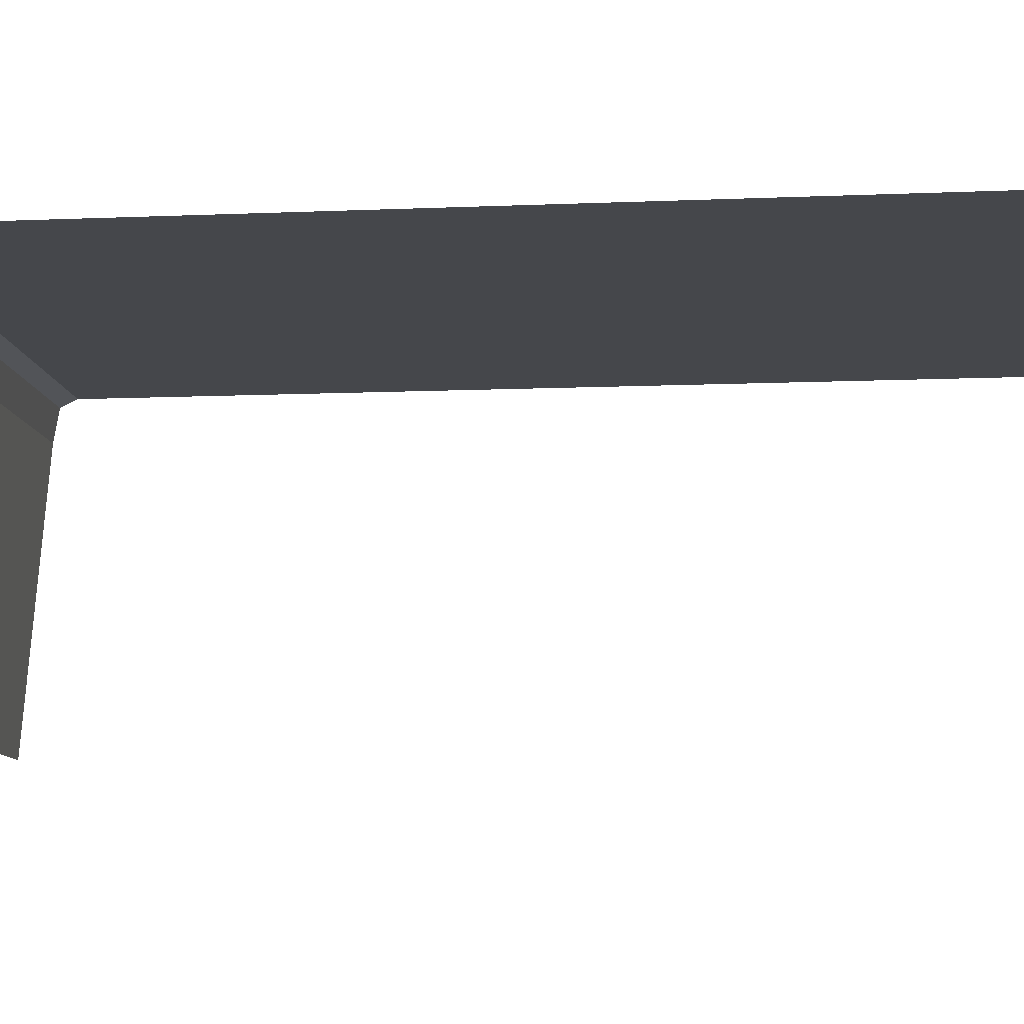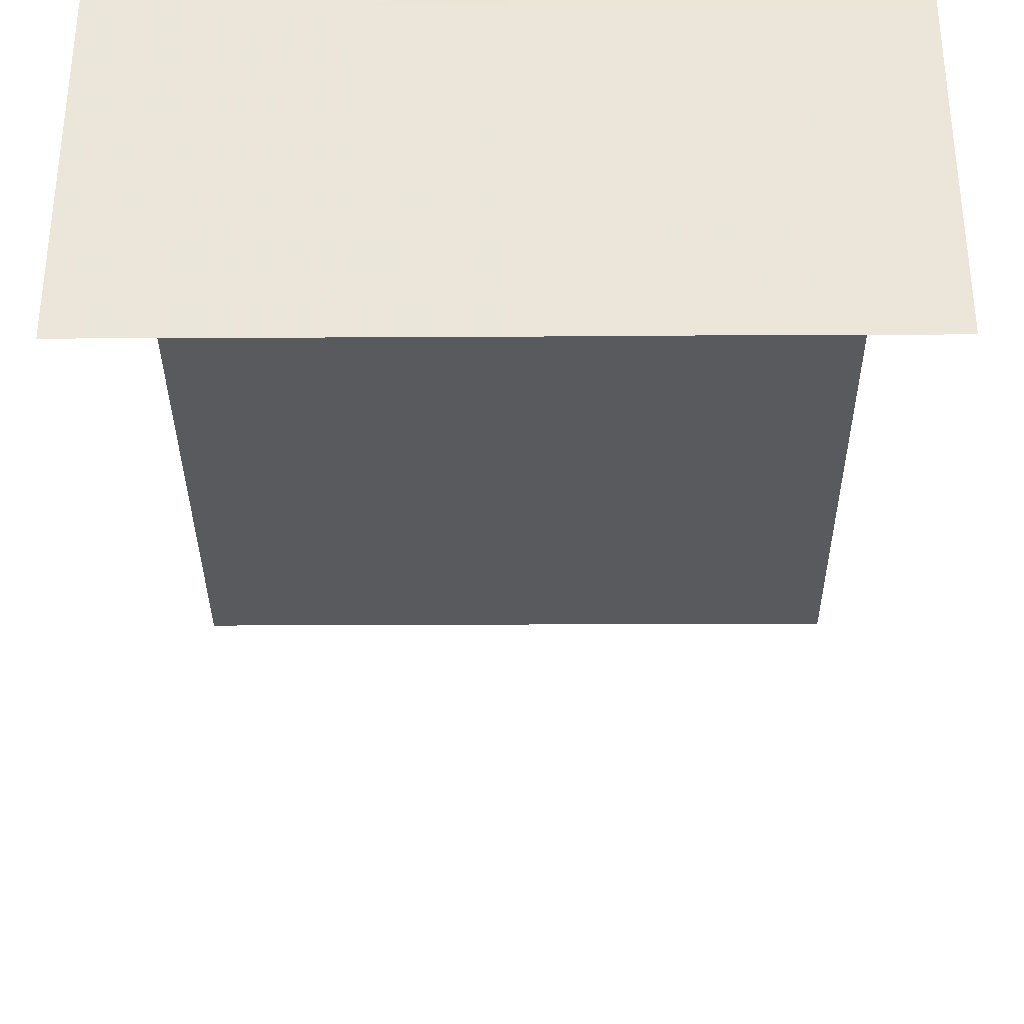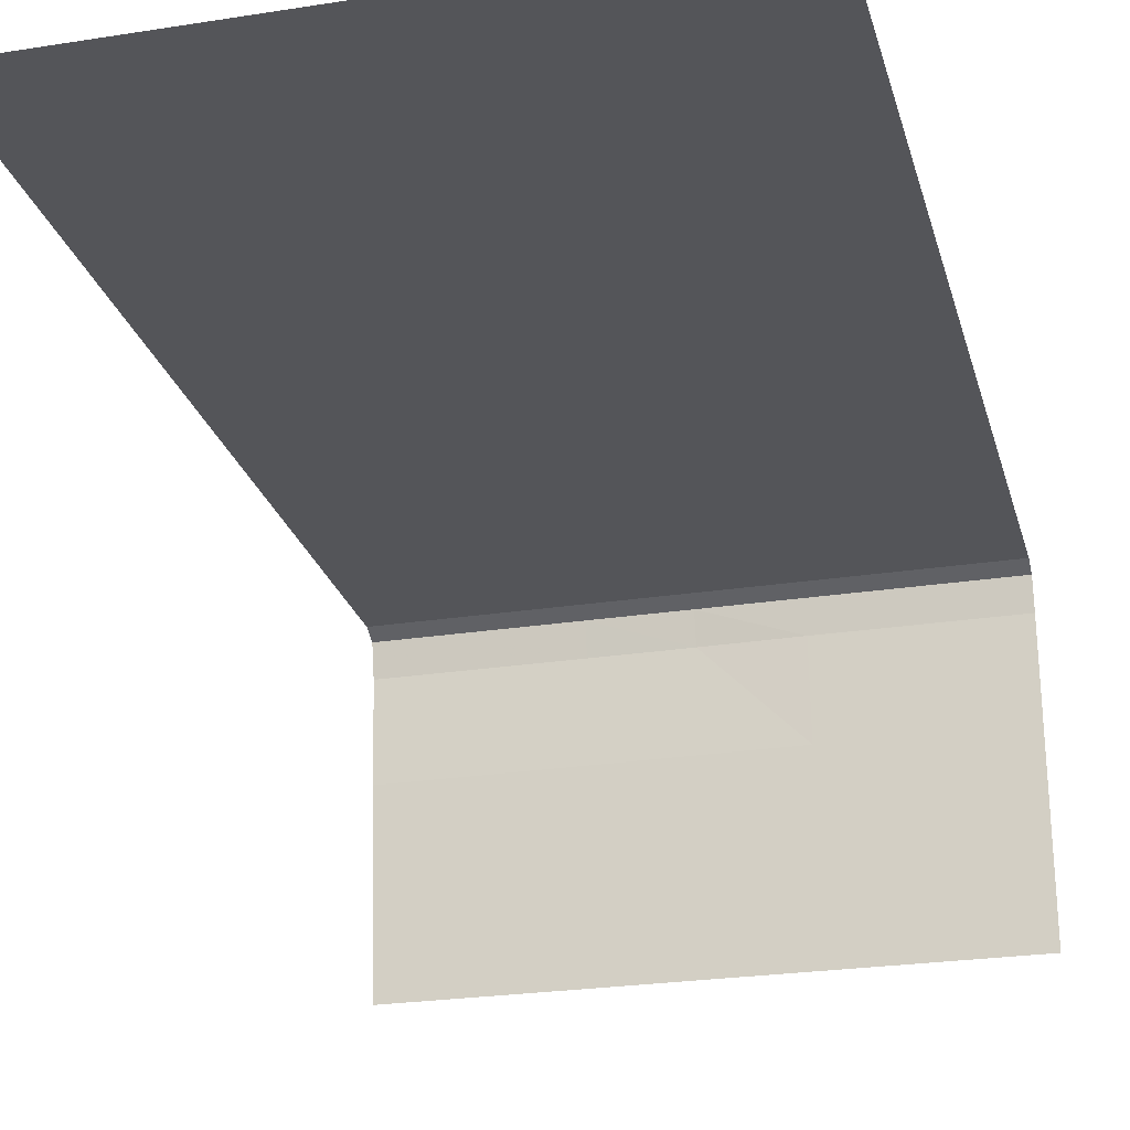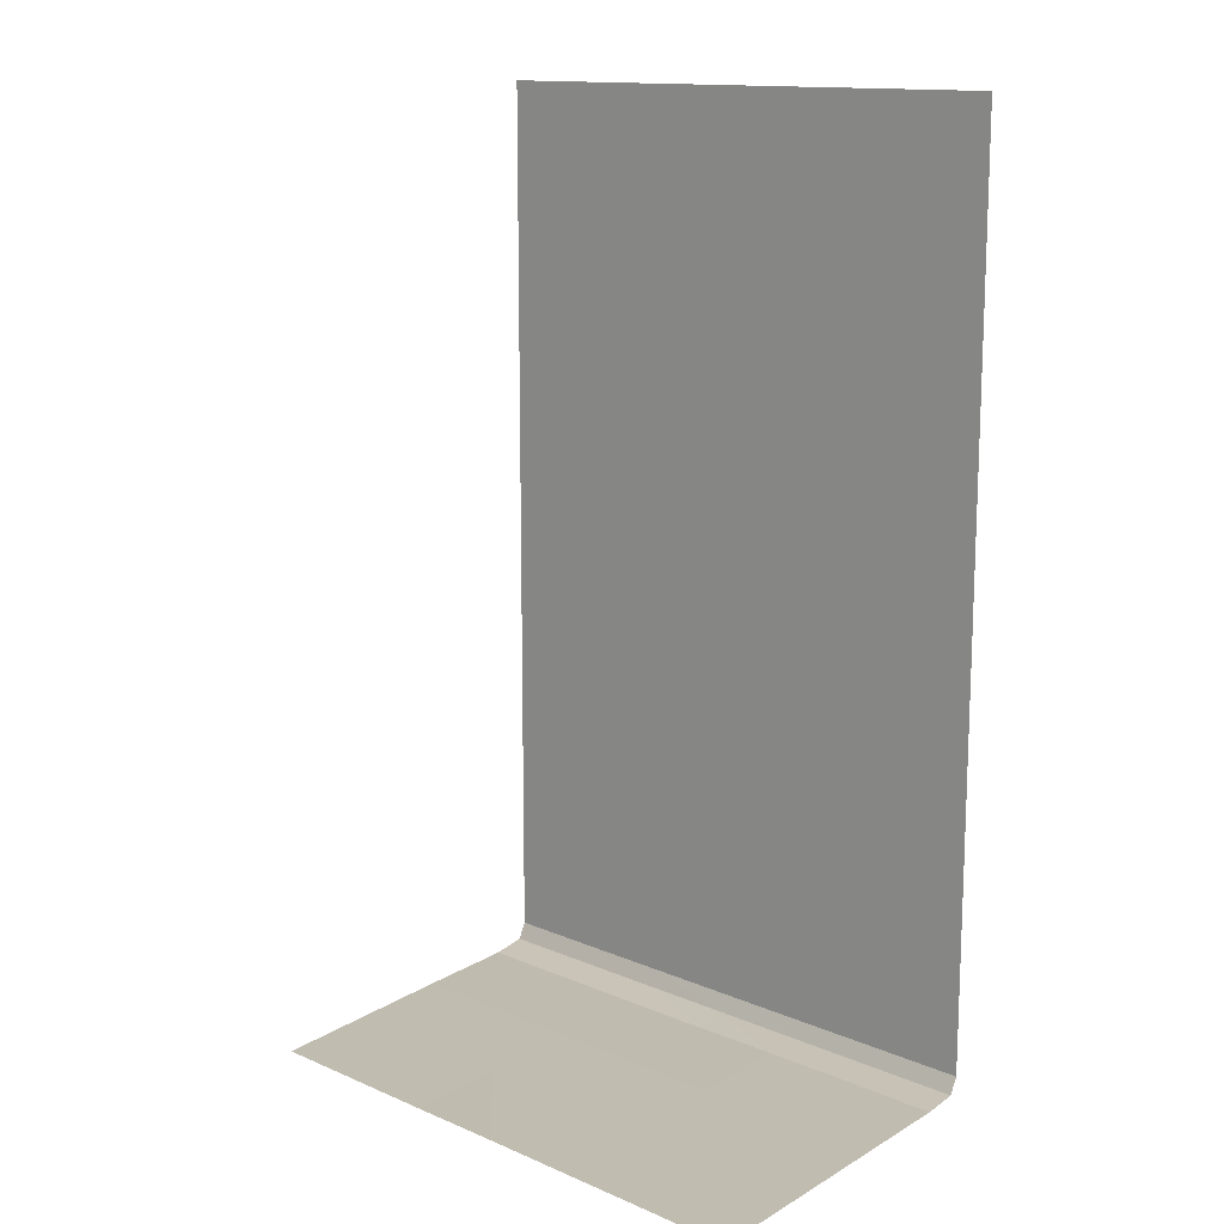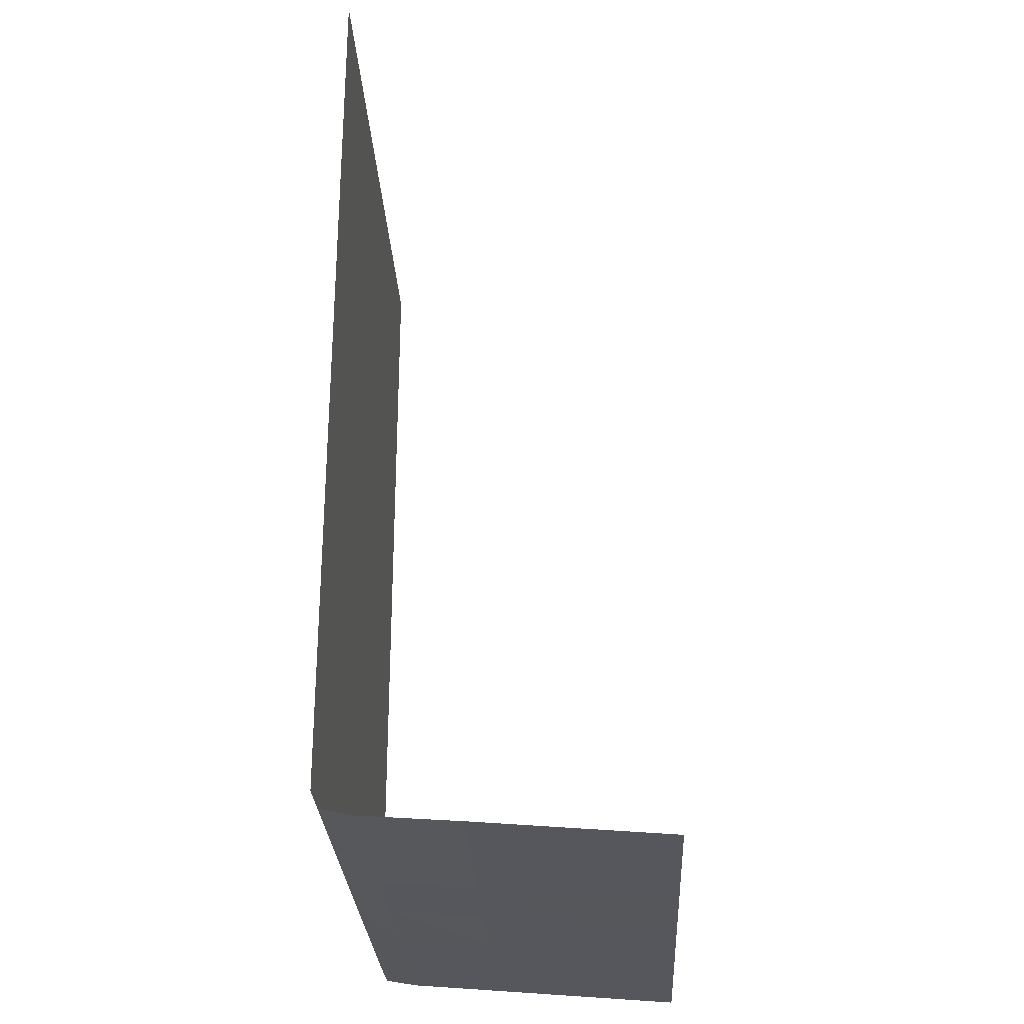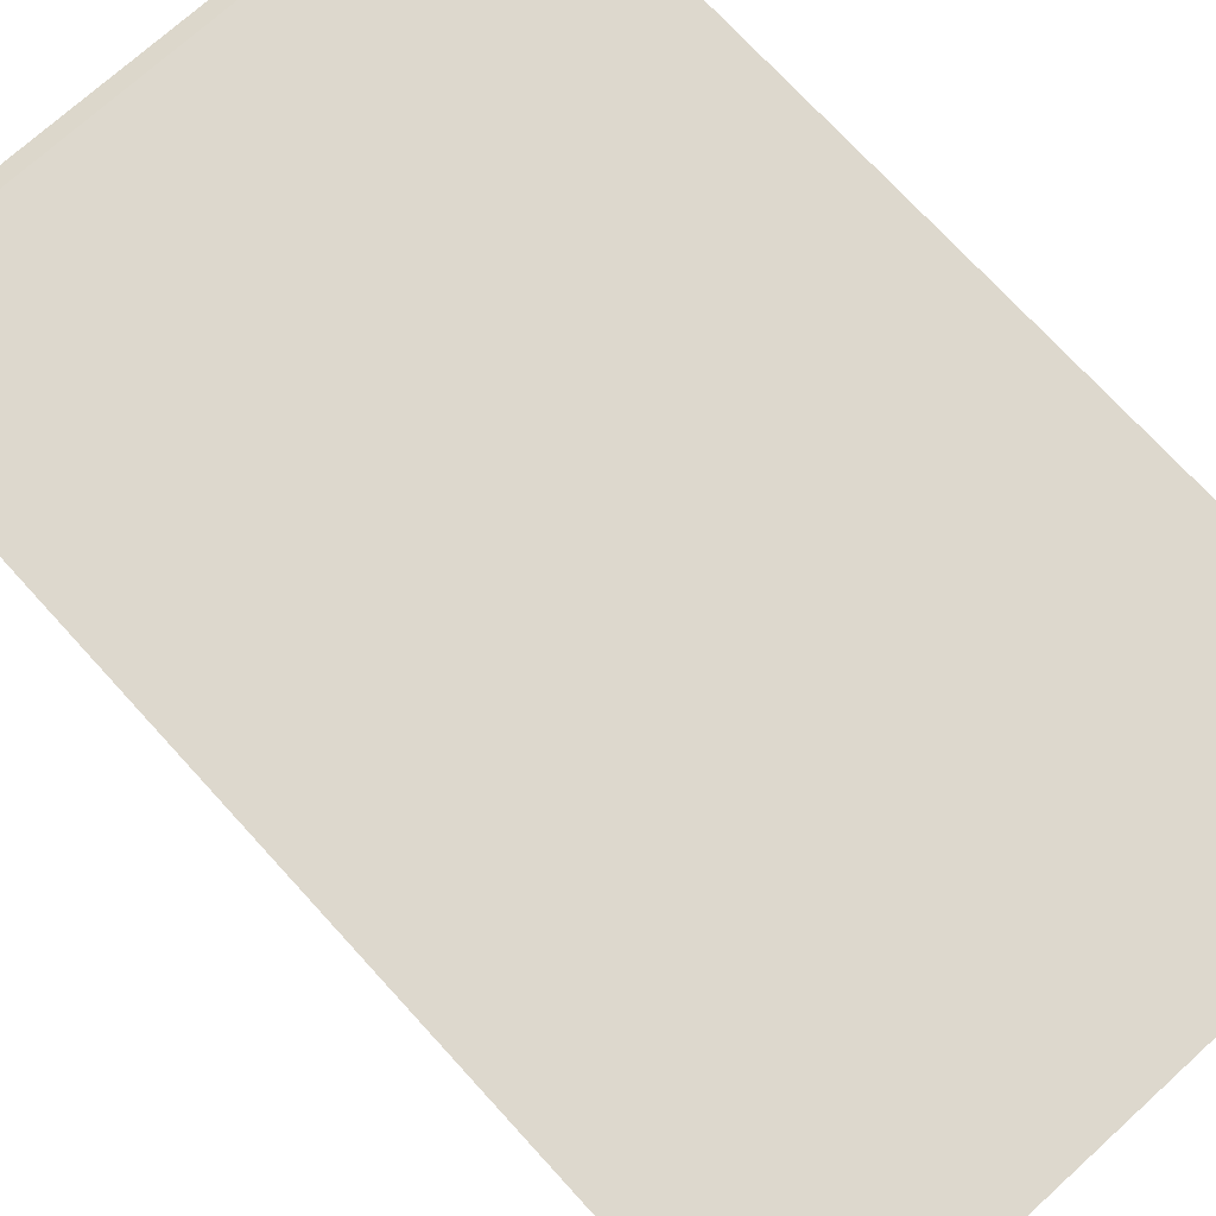
<metadata>
{"format":"obj","ext":"obj","renderer":"f3d","projection":"perspective","resolution":1024,"background":"white","views":[{"elev":-10.2,"azim":96.1,"up":"+Z"},{"elev":-31.5,"azim":0.4,"up":"+Z"},{"elev":-24.7,"azim":-165.6,"up":"+Z"},{"elev":13.7,"azim":-136.4,"up":"+Y"},{"elev":-27.9,"azim":92.9,"up":"+Y"},{"elev":72.3,"azim":137.7,"up":"+Z"}]}
</metadata>
<code>
v -1.154e+04 684.9 61.36
v -1.154e+04 693.3 61.36
v -1.154e+04 701.6 61.36
v -1.154e+04 709.9 61.36
v -1.153e+04 684.9 61.36
v -1.153e+04 693.3 61.36
v -1.153e+04 701.6 61.36
v -1.153e+04 709.9 61.36
v -1.152e+04 684.9 61.36
v -1.152e+04 693.3 61.36
v -1.152e+04 701.6 61.36
v -1.152e+04 709.9 61.36
v -1.151e+04 684.9 61.36
v -1.151e+04 693.3 61.36
v -1.151e+04 701.6 61.36
v -1.151e+04 709.9 61.36
v -1.15e+04 684.9 61.36
v -1.15e+04 693.3 61.36
v -1.15e+04 701.6 61.36
v -1.15e+04 709.9 61.36
v -1.15e+04 684.9 61.36
v -1.15e+04 693.3 61.36
v -1.15e+04 701.6 61.36
v -1.15e+04 709.9 61.36
v -1.149e+04 684.9 61.36
v -1.149e+04 693.3 61.36
v -1.149e+04 701.6 61.36
v -1.149e+04 709.9 61.36
v -1.154e+04 659.9 61.36
v -1.154e+04 668.3 61.36
v -1.154e+04 676.6 61.36
v -1.153e+04 659.9 61.36
v -1.153e+04 668.3 61.36
v -1.153e+04 676.6 61.36
v -1.152e+04 659.9 61.36
v -1.152e+04 668.3 61.36
v -1.152e+04 676.6 61.36
v -1.151e+04 659.9 61.36
v -1.151e+04 668.3 61.36
v -1.151e+04 676.6 61.36
v -1.15e+04 659.9 61.36
v -1.15e+04 668.3 61.36
v -1.15e+04 676.6 61.36
v -1.15e+04 659.9 61.36
v -1.15e+04 668.3 61.36
v -1.15e+04 676.6 61.36
v -1.149e+04 659.9 61.36
v -1.149e+04 668.3 61.36
v -1.149e+04 676.6 61.36
v -1.154e+04 634.9 61.36
v -1.154e+04 643.3 61.36
v -1.154e+04 651.6 61.36
v -1.153e+04 634.9 61.36
v -1.153e+04 643.3 61.36
v -1.153e+04 651.6 61.36
v -1.152e+04 634.9 61.36
v -1.152e+04 643.3 61.36
v -1.152e+04 651.6 61.36
v -1.151e+04 634.9 61.36
v -1.151e+04 643.3 61.36
v -1.151e+04 651.6 61.36
v -1.15e+04 634.9 61.36
v -1.15e+04 643.3 61.36
v -1.15e+04 651.6 61.36
v -1.15e+04 634.9 61.36
v -1.15e+04 643.3 61.36
v -1.15e+04 651.6 61.36
v -1.149e+04 634.9 61.36
v -1.149e+04 643.3 61.36
v -1.149e+04 651.6 61.36
v -1.154e+04 629.9 57.85
v -1.154e+04 630.4 60.68
v -1.154e+04 631.8 61.36
v -1.153e+04 629.9 57.85
v -1.153e+04 630.4 60.68
v -1.153e+04 631.8 61.36
v -1.152e+04 629.9 57.85
v -1.152e+04 630.4 60.68
v -1.152e+04 631.8 61.36
v -1.151e+04 629.8 57.85
v -1.151e+04 630.4 60.68
v -1.151e+04 631.8 61.36
v -1.15e+04 629.8 57.85
v -1.15e+04 630.4 60.68
v -1.15e+04 631.8 61.36
v -1.15e+04 629.8 57.85
v -1.15e+04 630.4 60.68
v -1.15e+04 631.8 61.36
v -1.149e+04 629.8 57.85
v -1.149e+04 630.4 60.68
v -1.149e+04 631.8 61.36
v -1.154e+04 627.9 32.93
v -1.154e+04 628.6 41.24
v -1.154e+04 629.2 49.55
v -1.153e+04 627.9 32.93
v -1.153e+04 628.6 41.24
v -1.153e+04 629.2 49.55
v -1.152e+04 627.9 32.93
v -1.152e+04 628.6 41.24
v -1.152e+04 629.2 49.55
v -1.151e+04 627.9 32.93
v -1.151e+04 628.6 41.24
v -1.151e+04 629.2 49.55
v -1.15e+04 627.8 32.94
v -1.15e+04 628.5 41.24
v -1.15e+04 629.2 49.55
v -1.15e+04 627.8 32.94
v -1.15e+04 628.5 41.24
v -1.15e+04 629.2 49.55
v -1.149e+04 627.8 32.94
v -1.149e+04 628.5 41.24
v -1.149e+04 629.2 49.55
f 1 2 6
f 1 6 5
f 2 3 7
f 2 7 6
f 3 4 8
f 3 8 7
f 5 6 10
f 5 10 9
f 6 7 11
f 6 11 10
f 7 8 12
f 7 12 11
f 9 10 14
f 9 14 13
f 10 11 15
f 10 15 14
f 11 12 16
f 11 16 15
f 13 14 18
f 13 18 17
f 14 15 19
f 14 19 18
f 15 16 20
f 15 20 19
f 17 18 22
f 17 22 21
f 18 19 23
f 18 23 22
f 19 20 24
f 19 24 23
f 21 22 26
f 21 26 25
f 22 23 27
f 22 27 26
f 23 24 28
f 23 28 27
f 29 30 33
f 29 33 32
f 30 31 34
f 30 34 33
f 31 1 5
f 31 5 34
f 32 33 36
f 32 36 35
f 33 34 37
f 33 37 36
f 34 5 9
f 34 9 37
f 35 36 39
f 35 39 38
f 36 37 40
f 36 40 39
f 37 9 13
f 37 13 40
f 38 39 42
f 38 42 41
f 39 40 43
f 39 43 42
f 40 13 17
f 40 17 43
f 41 42 45
f 41 45 44
f 42 43 46
f 42 46 45
f 43 17 21
f 43 21 46
f 44 45 48
f 44 48 47
f 45 46 49
f 45 49 48
f 46 21 25
f 46 25 49
f 50 51 54
f 50 54 53
f 51 52 55
f 51 55 54
f 52 29 32
f 52 32 55
f 53 54 57
f 53 57 56
f 54 55 58
f 54 58 57
f 55 32 35
f 55 35 58
f 56 57 60
f 56 60 59
f 57 58 61
f 57 61 60
f 58 35 38
f 58 38 61
f 59 60 63
f 59 63 62
f 60 61 64
f 60 64 63
f 61 38 41
f 61 41 64
f 62 63 66
f 62 66 65
f 63 64 67
f 63 67 66
f 64 41 44
f 64 44 67
f 65 66 69
f 65 69 68
f 66 67 70
f 66 70 69
f 67 44 47
f 67 47 70
f 71 72 75
f 71 75 74
f 72 73 76
f 72 76 75
f 73 50 53
f 73 53 76
f 74 75 78
f 74 78 77
f 75 76 79
f 75 79 78
f 76 53 56
f 76 56 79
f 77 78 81
f 77 81 80
f 78 79 82
f 78 82 81
f 79 56 59
f 79 59 82
f 80 81 84
f 80 84 83
f 81 82 85
f 81 85 84
f 82 59 62
f 82 62 85
f 83 84 87
f 83 87 86
f 84 85 88
f 84 88 87
f 85 62 65
f 85 65 88
f 86 87 90
f 86 90 89
f 87 88 91
f 87 91 90
f 88 65 68
f 88 68 91
f 92 93 96
f 92 96 95
f 93 94 97
f 93 97 96
f 94 71 74
f 94 74 97
f 95 96 99
f 95 99 98
f 96 97 100
f 96 100 99
f 97 74 77
f 97 77 100
f 98 99 102
f 98 102 101
f 99 100 103
f 99 103 102
f 100 77 80
f 100 80 103
f 101 102 105
f 101 105 104
f 102 103 106
f 102 106 105
f 103 80 83
f 103 83 106
f 104 105 108
f 104 108 107
f 105 106 109
f 105 109 108
f 106 83 86
f 106 86 109
f 107 108 111
f 107 111 110
f 108 109 112
f 108 112 111
f 109 86 89
f 109 89 112

</code>
